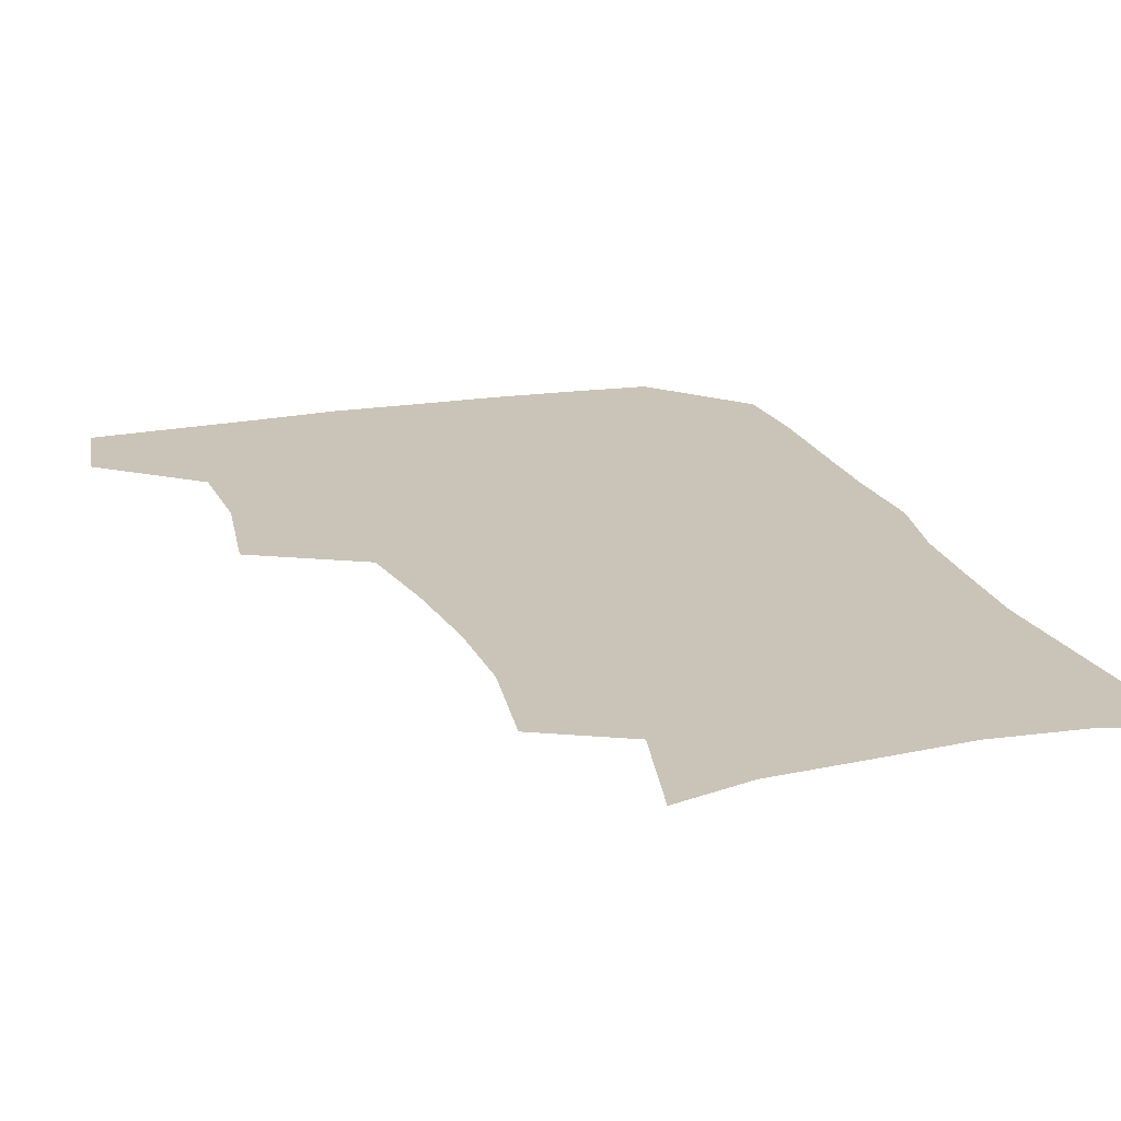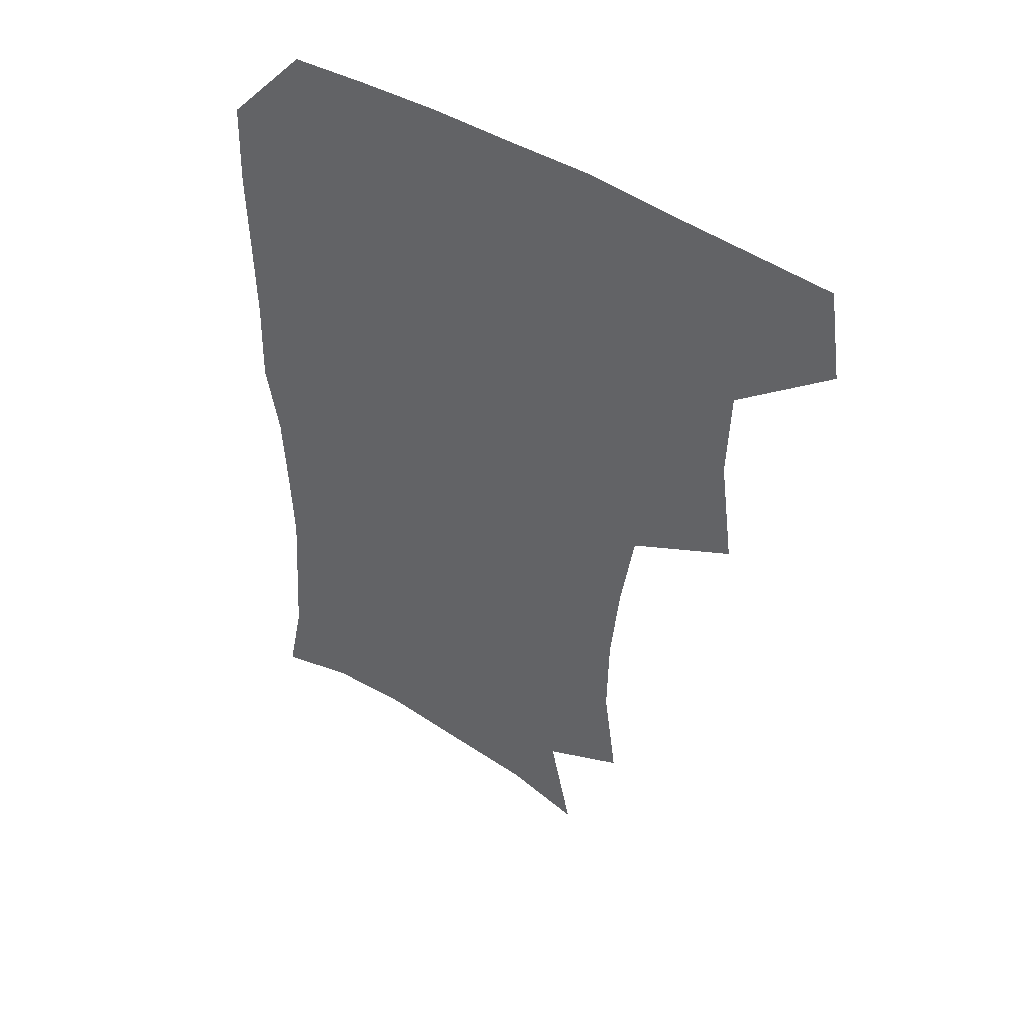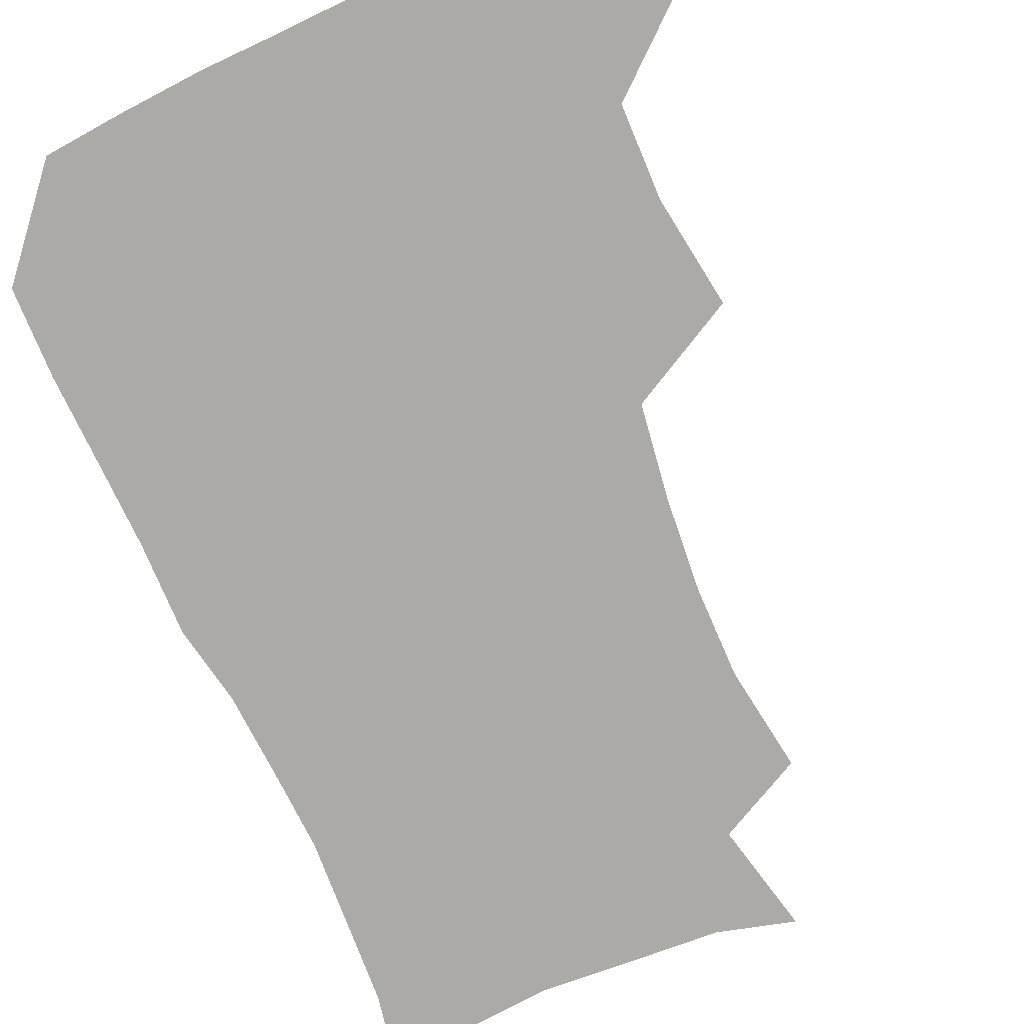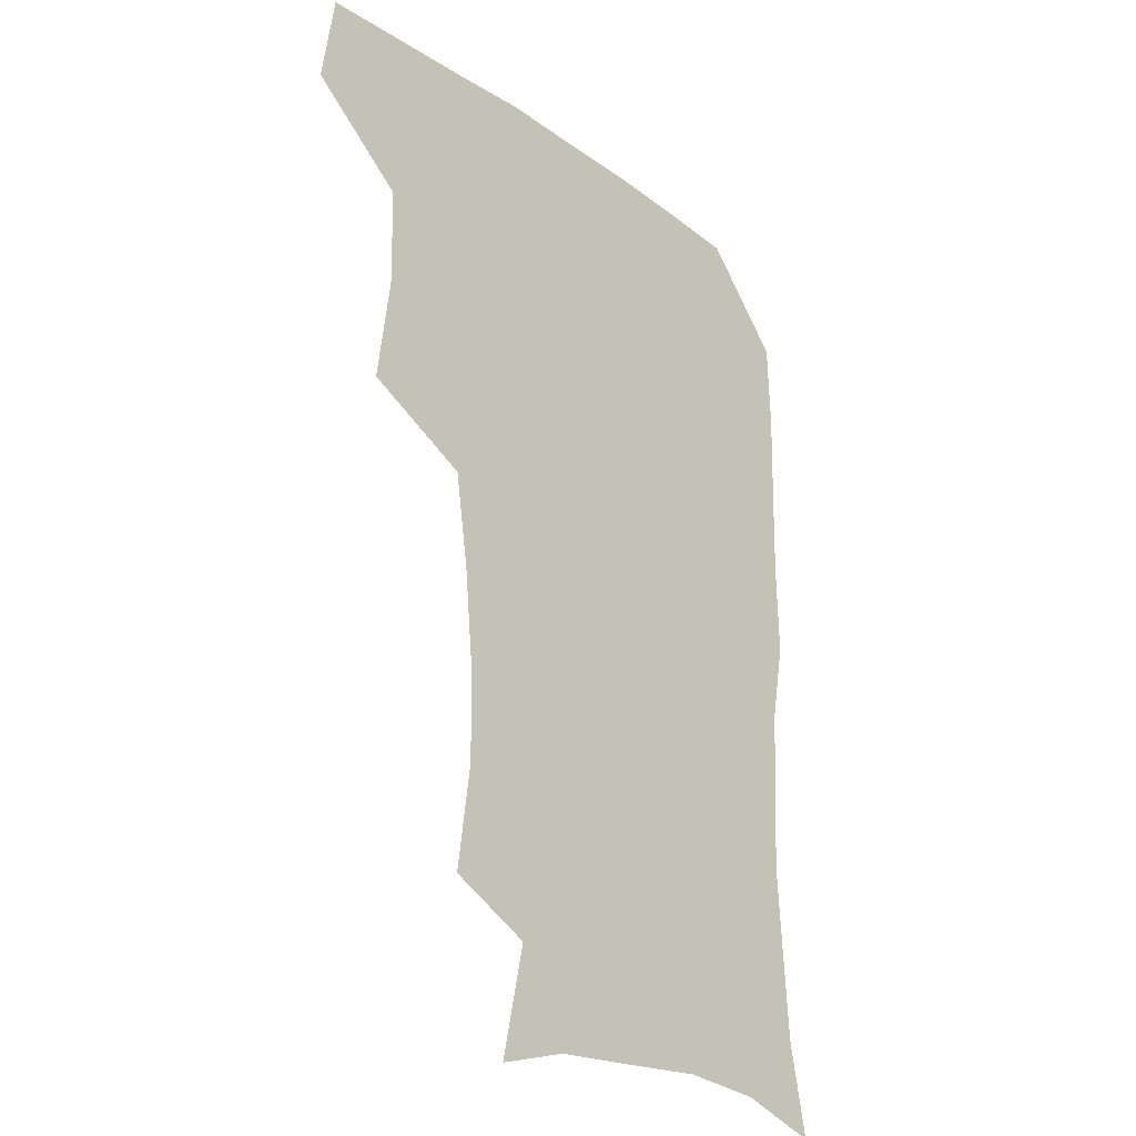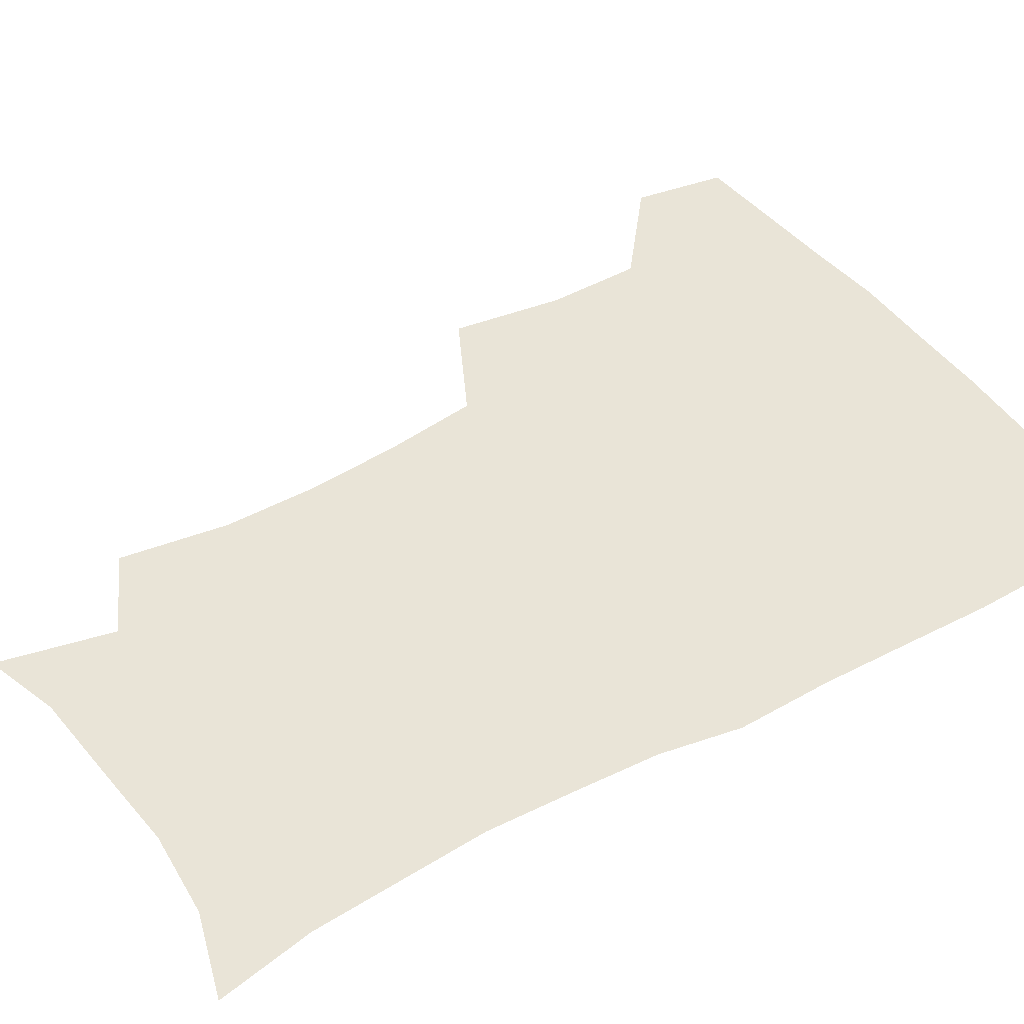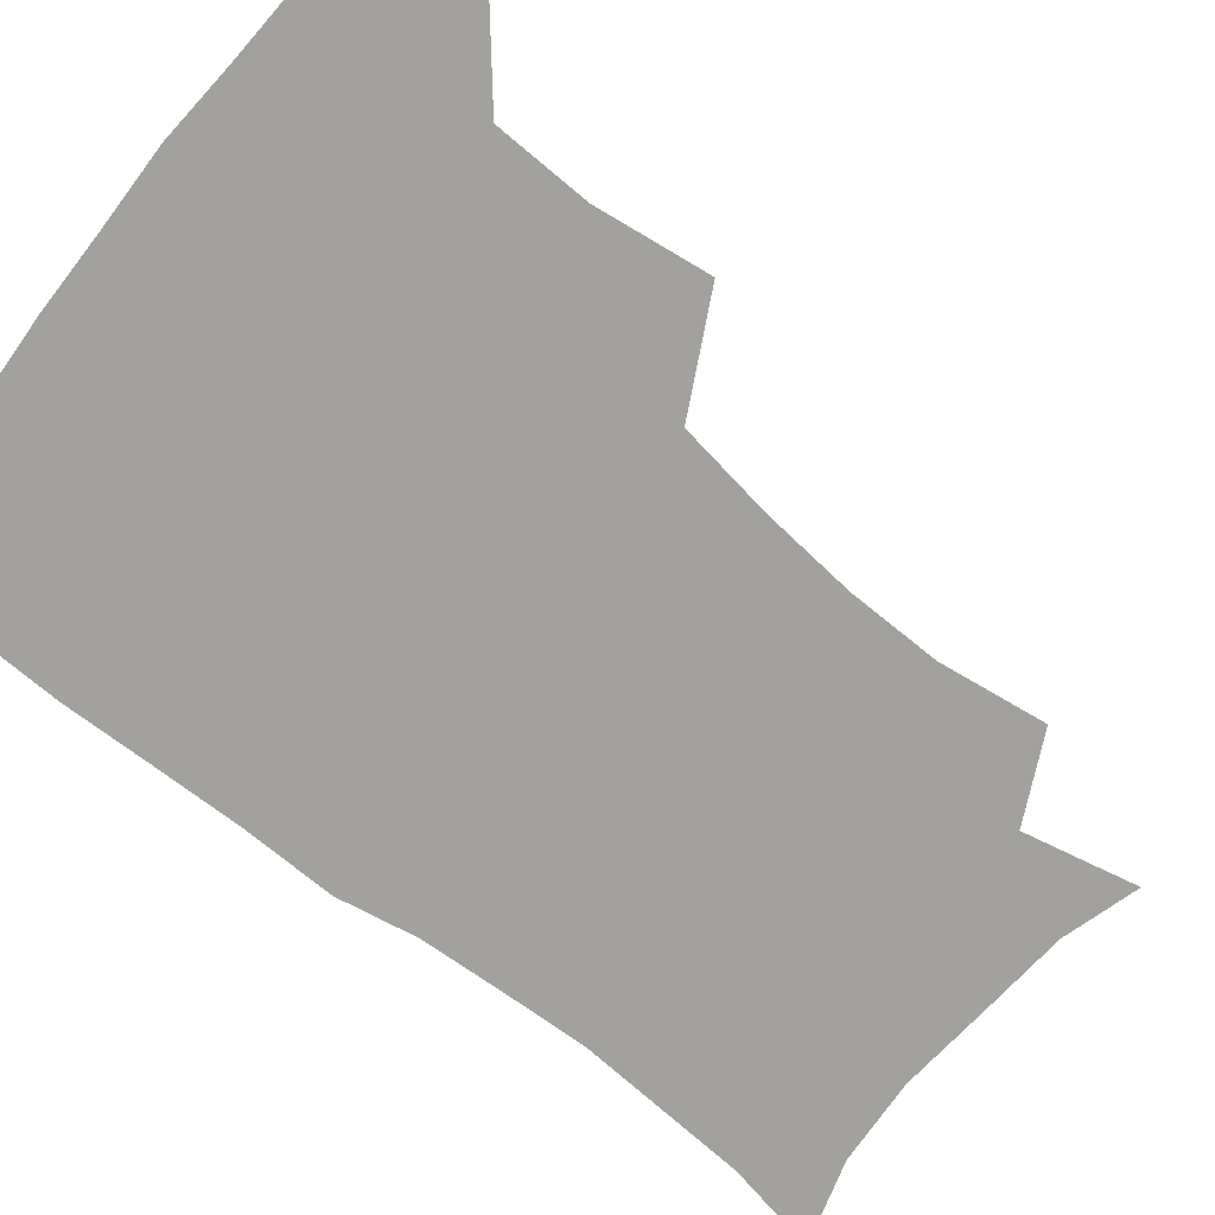
<metadata>
{"format":"obj","ext":"obj","renderer":"f3d","projection":"perspective","resolution":1024,"background":"white","views":[{"elev":20.0,"azim":-18.0,"up":"+Z"},{"elev":47.5,"azim":-145.2,"up":"+Y"},{"elev":-76.1,"azim":-155.6,"up":"+Z"},{"elev":-25.2,"azim":-48.1,"up":"+Y"},{"elev":43.4,"azim":57.5,"up":"+Z"},{"elev":-72.0,"azim":-128.4,"up":"+Z"}]}
</metadata>
<code>
v 478.3 475.3 0
v 483.2 507.9 0
v 508.4 374.2 0
v 513.6 413.4 0
v 512.6 446.7 0
v 515.6 480.3 0
v 513.7 509.5 0
v 549.7 218.6 0
v 554.8 255.8 0
v 554.3 288.1 0
v 551.2 321.1 0
v 546.2 354.4 0
v 545.3 389.7 0
v 545.6 422.1 0
v 546 452.9 0
v 545.5 481.7 0
v 543.1 510.9 0
v 570.9 164.3 0
v 579.4 203.5 0
v 582.3 241.8 0
v 581.5 272.2 0
v 580.9 305.4 0
v 578.7 336.1 0
v 575.5 364.3 0
v 575.7 397.2 0
v 575.8 427.4 0
v 575.7 455.6 0
v 574.6 482.6 0
v 571.7 512.9 0
v 597.8 171.9 0
v 606.8 217.2 0
v 607.1 248.5 0
v 606.4 278.8 0
v 605.5 310.3 0
v 604.3 340.7 0
v 603.3 369.5 0
v 602.7 398.5 0
v 603 428.3 0
v 603.1 456.1 0
v 602.7 483.3 0
v 601.5 512.2 0
v 629.1 174.2 0
v 631.8 217.6 0
v 631.6 251.6 0
v 631.1 282.2 0
v 630.7 310.3 0
v 629.7 340.4 0
v 629.5 371.5 0
v 629.6 400.5 0
v 629.9 429.4 0
v 630.3 456.6 0
v 631 483.2 0
v 630.5 511.9 0
v 661.7 176.8 0
v 657.6 217.6 0
v 657.1 247.4 0
v 656.1 278.6 0
v 655 312.5 0
v 654.9 342.3 0
v 656 369.2 0
v 656.2 398.5 0
v 655.9 428.7 0
v 656.8 456.1 0
v 658.2 482.8 0
v 659.9 510.3 0
v 692 174.5 0
v 684.9 211.3 0
v 682.8 242.6 0
v 680.5 276.1 0
v 681.9 304.3 0
v 681.7 335.1 0
v 682.3 364.9 0
v 683.7 393.6 0
v 685.5 422.2 0
v 685.6 452 0
v 684.9 481.7 0
v 687.9 508.1 0
v 691 541 0
v 722.1 165.1 0
v 715.4 198.1 0
v 713.4 227 0
v 711.2 258.8 0
v 712.3 288.2 0
v 713.8 318.5 0
v 718.8 346.5 0
v 717.8 379.3 0
v 718.3 411.1 0
v 718.9 442.5 0
v 717.8 474.3 0
f 5 6 1
f 1 6 2
f 6 7 2
f 12 13 3
f 3 13 4
f 13 14 4
f 4 14 5
f 14 15 5
f 5 15 6
f 15 16 6
f 6 16 7
f 16 17 7
f 19 20 8
f 8 20 9
f 20 21 9
f 9 21 10
f 21 22 10
f 10 22 11
f 22 23 11
f 11 23 12
f 23 24 12
f 12 24 13
f 24 25 13
f 13 25 14
f 25 26 14
f 14 26 15
f 26 27 15
f 15 27 16
f 27 28 16
f 16 28 17
f 28 29 17
f 18 30 19
f 30 31 19
f 19 31 20
f 31 32 20
f 20 32 21
f 32 33 21
f 21 33 22
f 33 34 22
f 22 34 23
f 34 35 23
f 23 35 24
f 35 36 24
f 24 36 25
f 36 37 25
f 25 37 26
f 37 38 26
f 26 38 27
f 38 39 27
f 27 39 28
f 39 40 28
f 28 40 29
f 40 41 29
f 30 42 31
f 42 43 31
f 31 43 32
f 43 44 32
f 32 44 33
f 44 45 33
f 33 45 34
f 45 46 34
f 34 46 35
f 46 47 35
f 35 47 36
f 47 48 36
f 36 48 37
f 48 49 37
f 37 49 38
f 49 50 38
f 38 50 39
f 50 51 39
f 39 51 40
f 51 52 40
f 40 52 41
f 52 53 41
f 42 54 43
f 54 55 43
f 43 55 44
f 55 56 44
f 44 56 45
f 56 57 45
f 45 57 46
f 57 58 46
f 46 58 47
f 58 59 47
f 47 59 48
f 59 60 48
f 48 60 49
f 60 61 49
f 49 61 50
f 61 62 50
f 50 62 51
f 62 63 51
f 51 63 52
f 63 64 52
f 52 64 53
f 64 65 53
f 54 66 55
f 66 67 55
f 55 67 56
f 67 68 56
f 56 68 57
f 68 69 57
f 57 69 58
f 69 70 58
f 58 70 59
f 70 71 59
f 59 71 60
f 71 72 60
f 60 72 61
f 72 73 61
f 61 73 62
f 73 74 62
f 62 74 63
f 74 75 63
f 63 75 64
f 75 76 64
f 64 76 65
f 76 77 65
f 66 79 67
f 79 80 67
f 67 80 68
f 80 81 68
f 68 81 69
f 81 82 69
f 69 82 70
f 82 83 70
f 70 83 71
f 83 84 71
f 71 84 72
f 84 85 72
f 72 85 73
f 85 86 73
f 73 86 74
f 86 87 74
f 74 87 75
f 87 88 75
f 75 88 76
f 88 89 76
f 76 89 77

</code>
